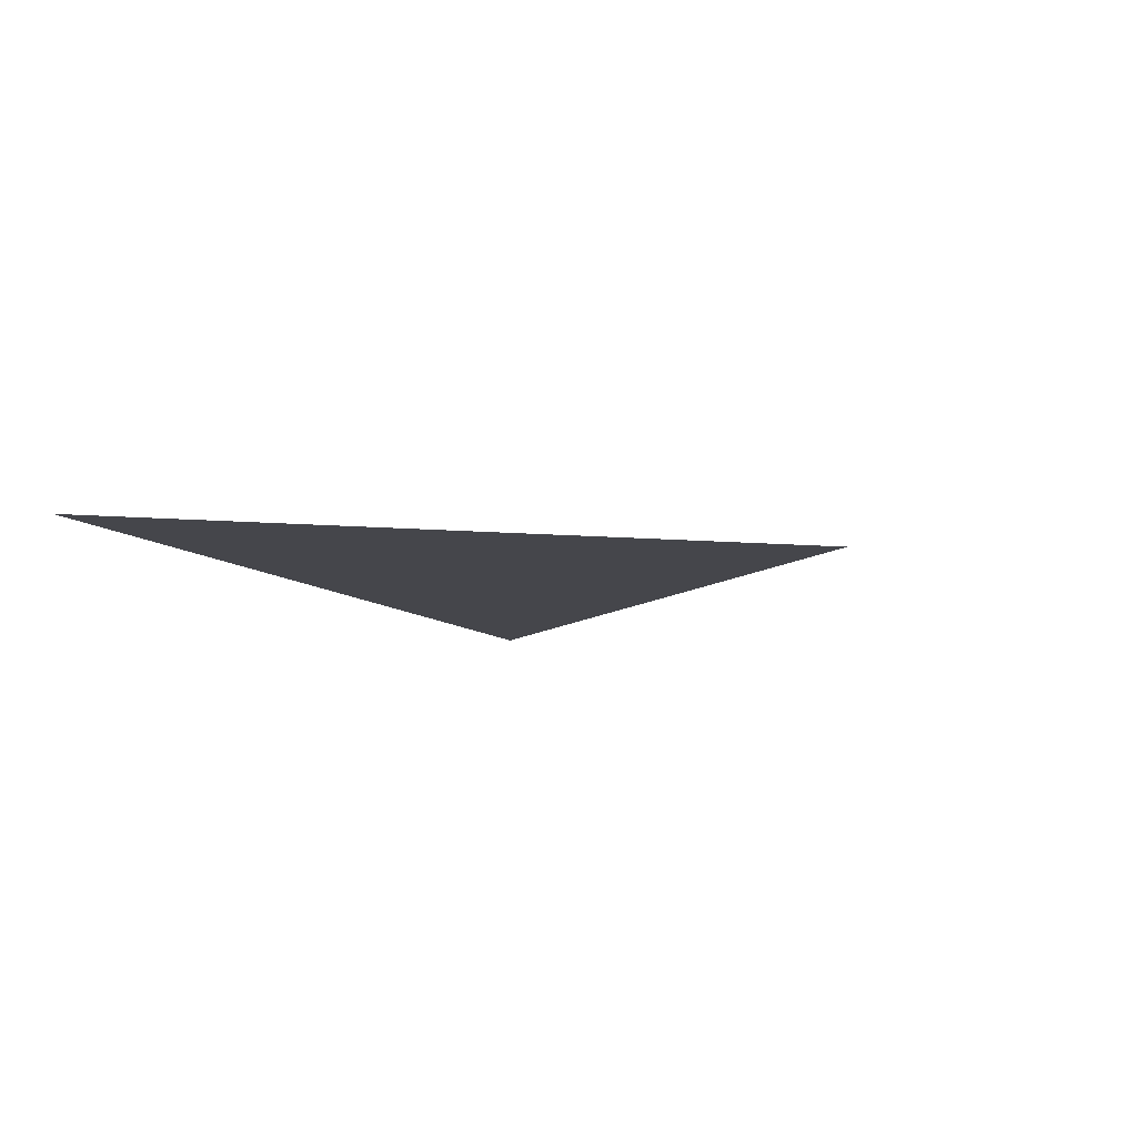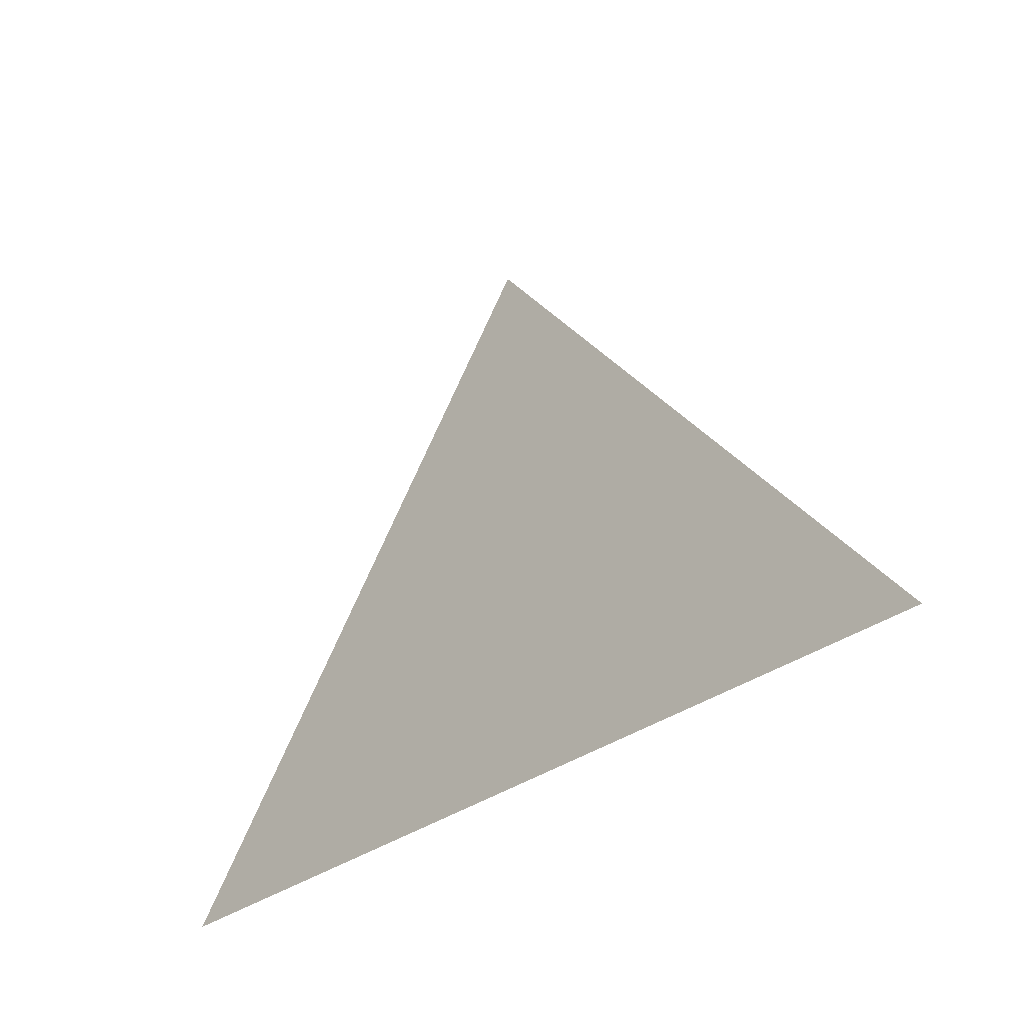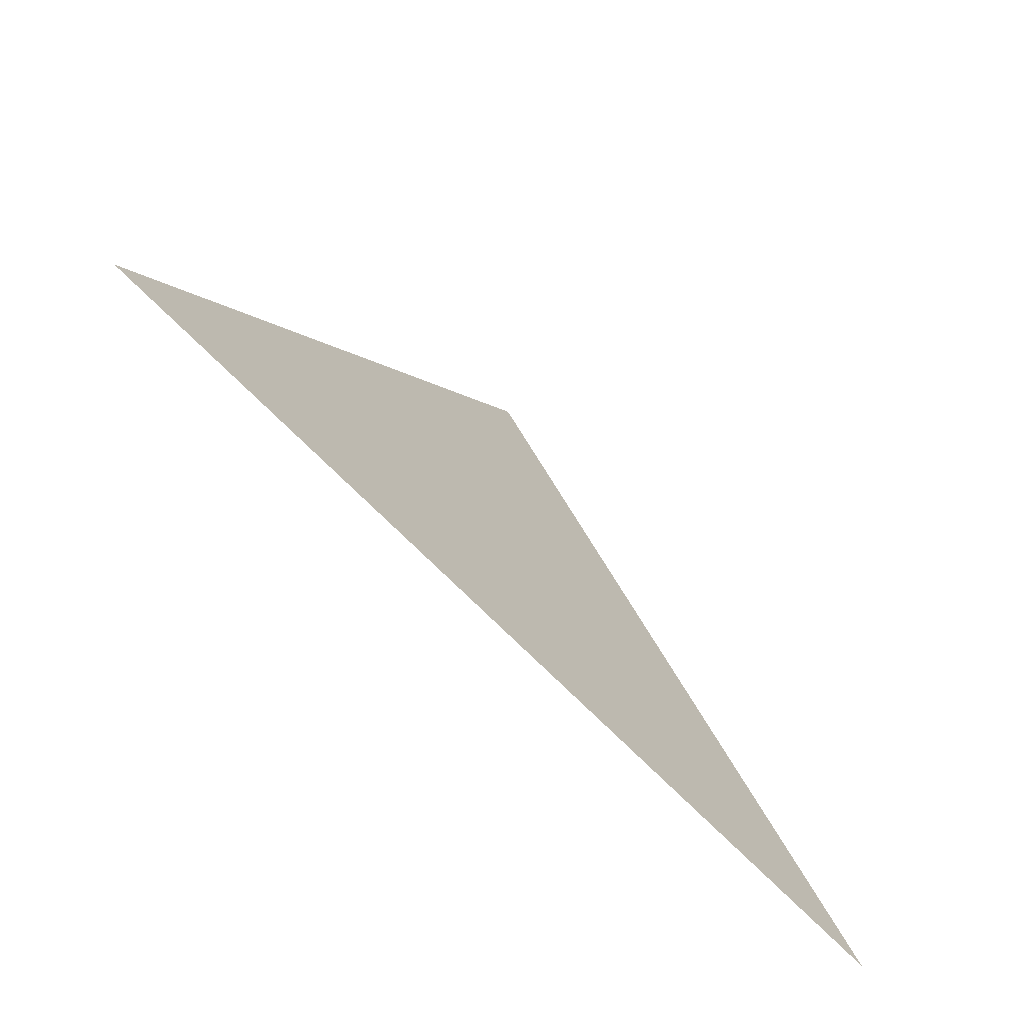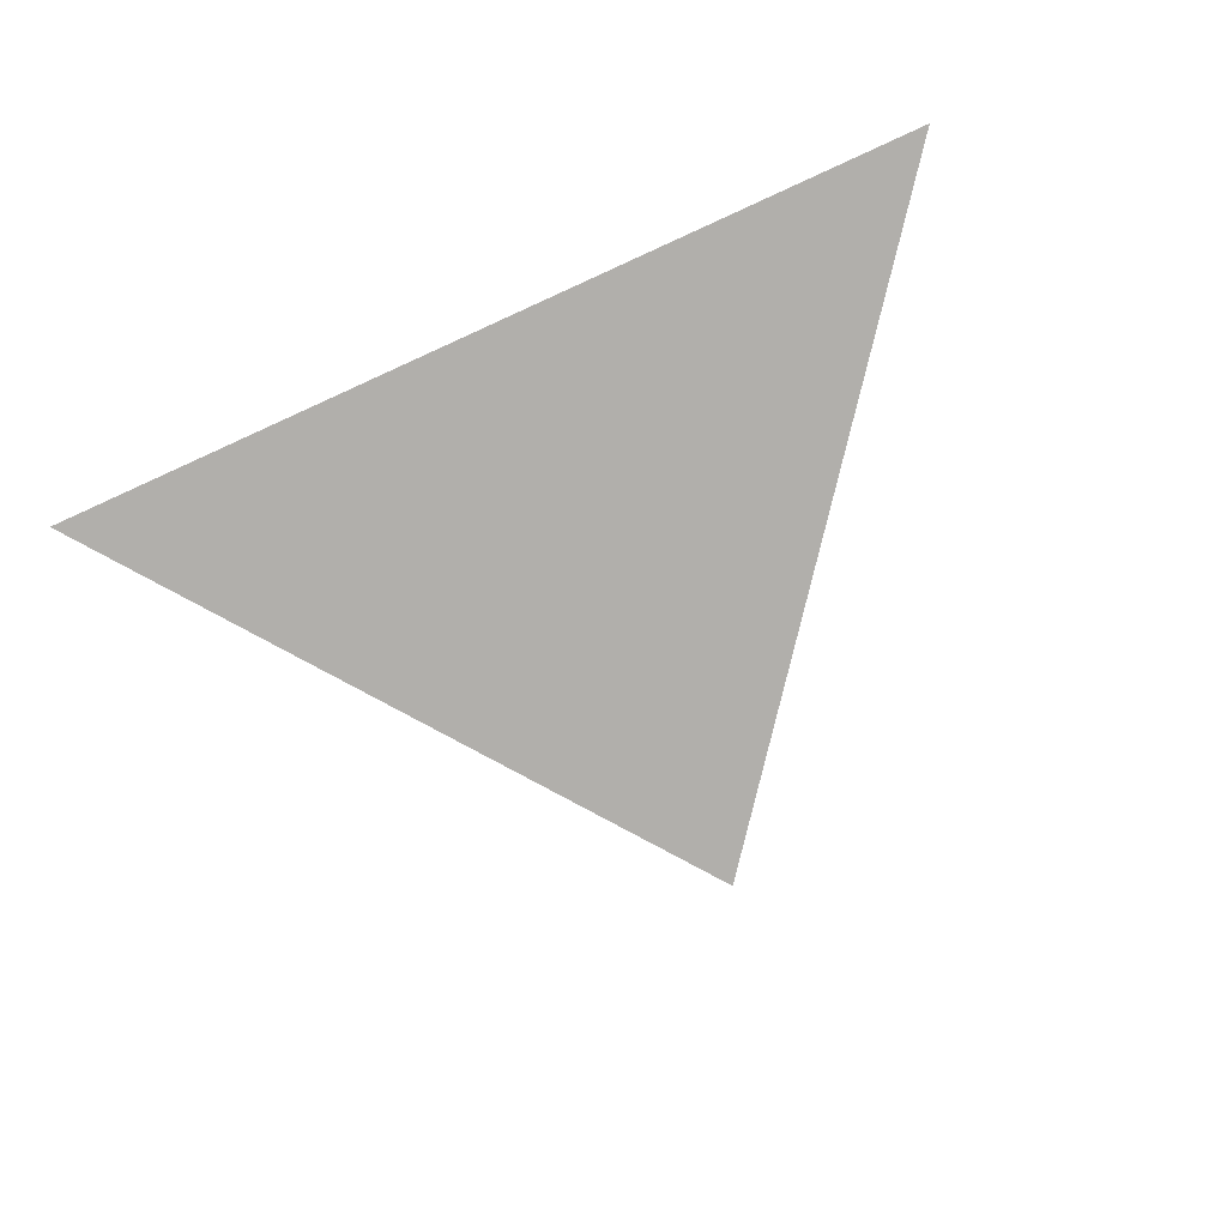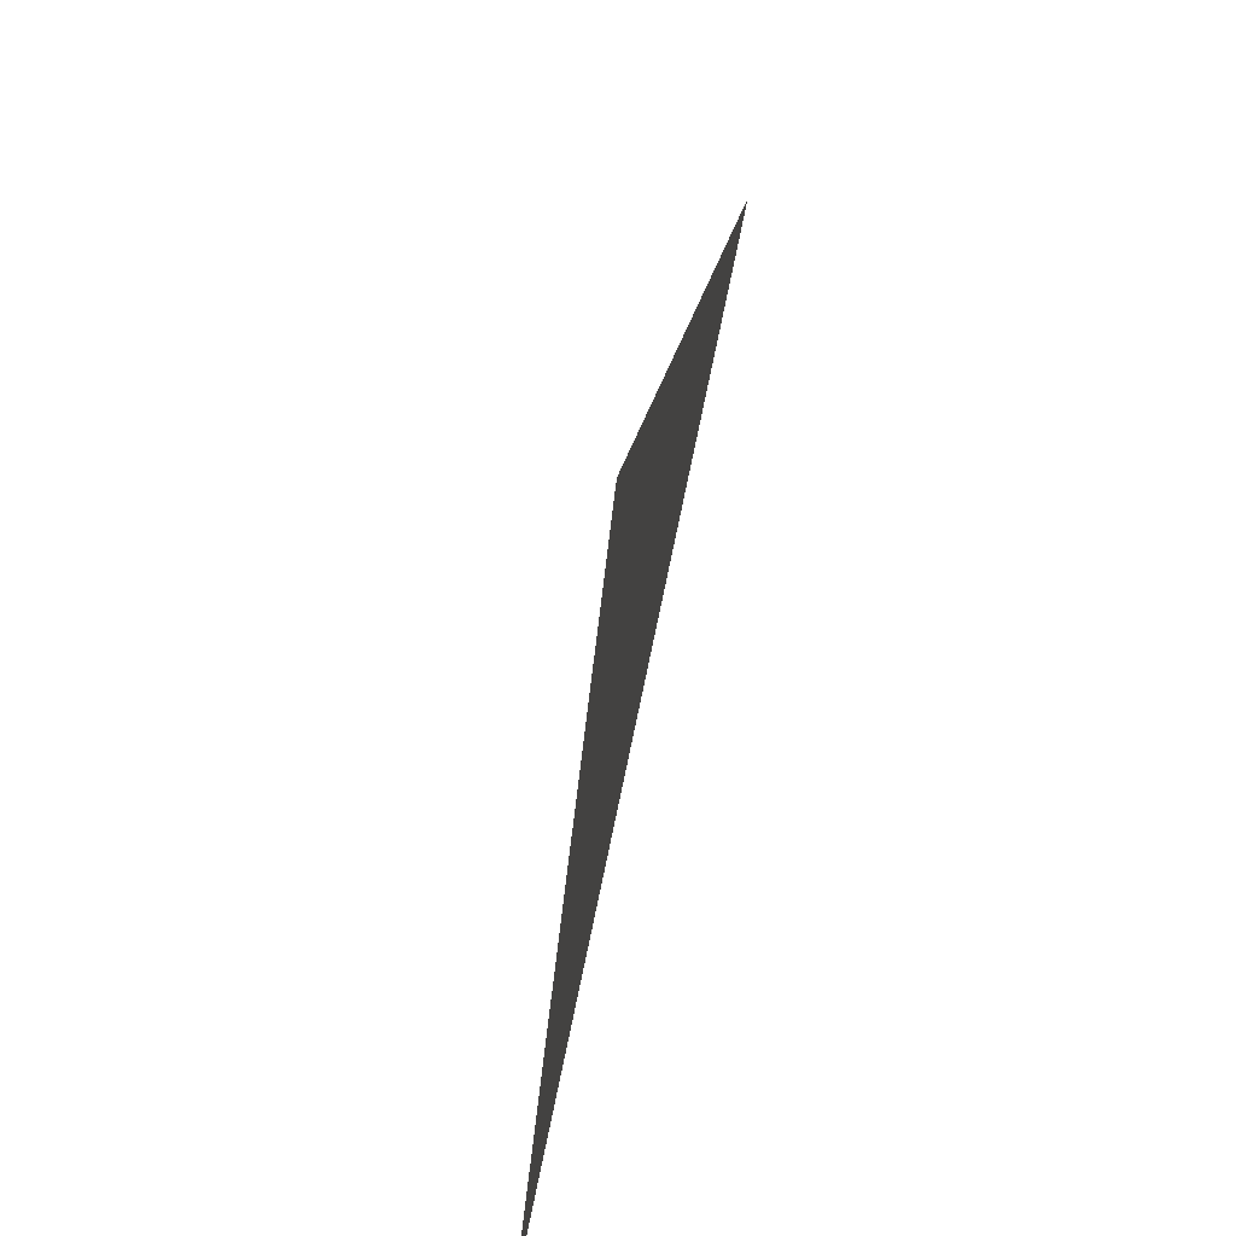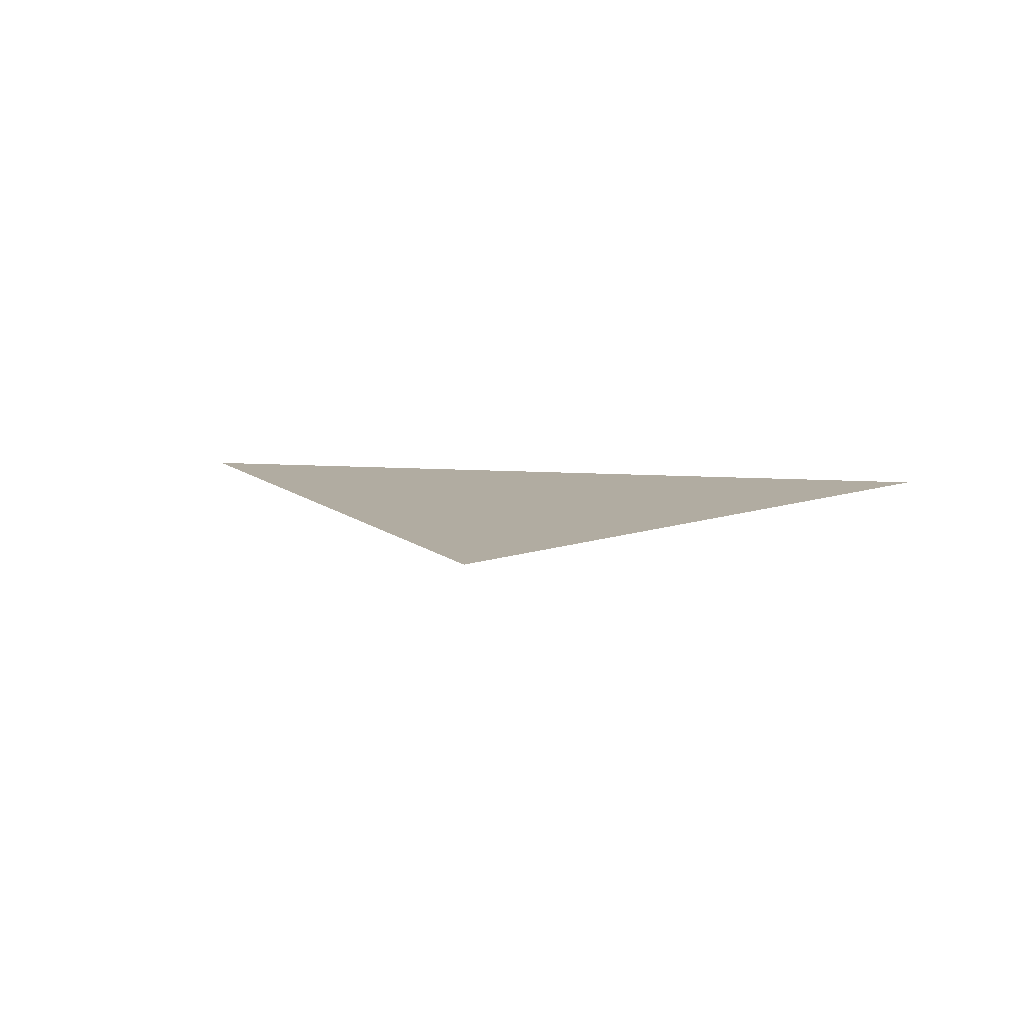
<metadata>
{"format":"obj","ext":"obj","renderer":"f3d","projection":"perspective","resolution":1024,"background":"white","views":[{"elev":-10.0,"azim":-64.7,"up":"+Y"},{"elev":-33.4,"azim":-134.6,"up":"+Z"},{"elev":-69.0,"azim":134.2,"up":"+Z"},{"elev":-78.3,"azim":-155.6,"up":"+Y"},{"elev":-63.3,"azim":-100.4,"up":"+Z"},{"elev":10.2,"azim":10.4,"up":"+Y"}]}
</metadata>
<code>
g start107
v -72.05 0 -98.95
v 5.04 0 0.9869
v 80.02 0 -98.95
f 3 1 2

</code>
